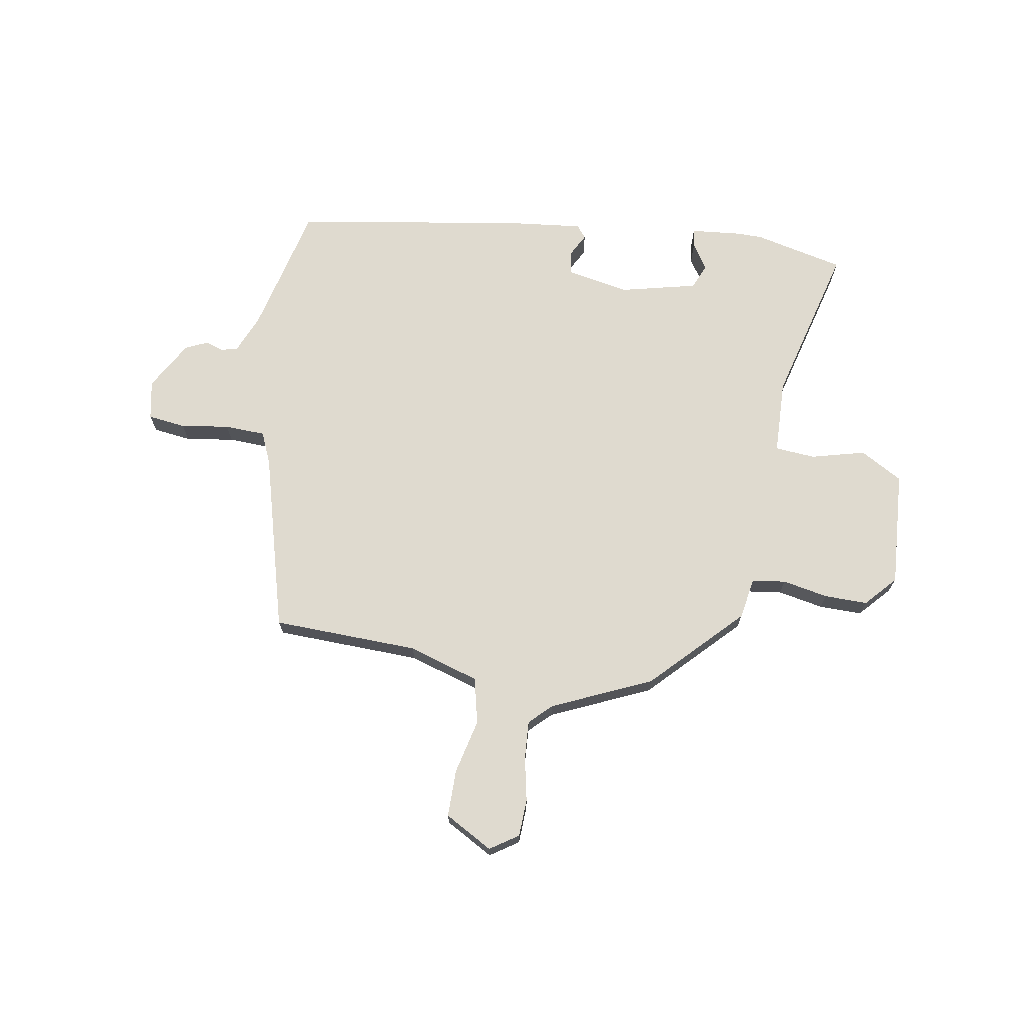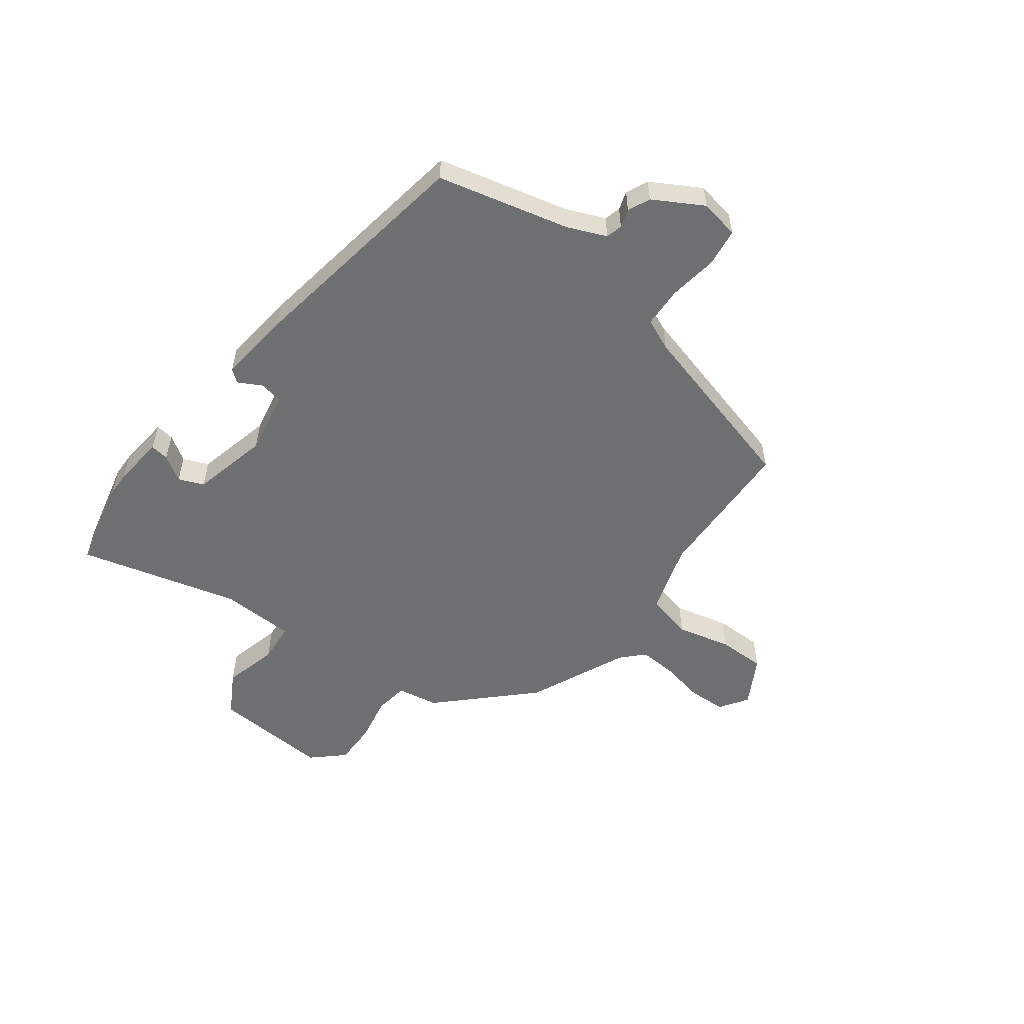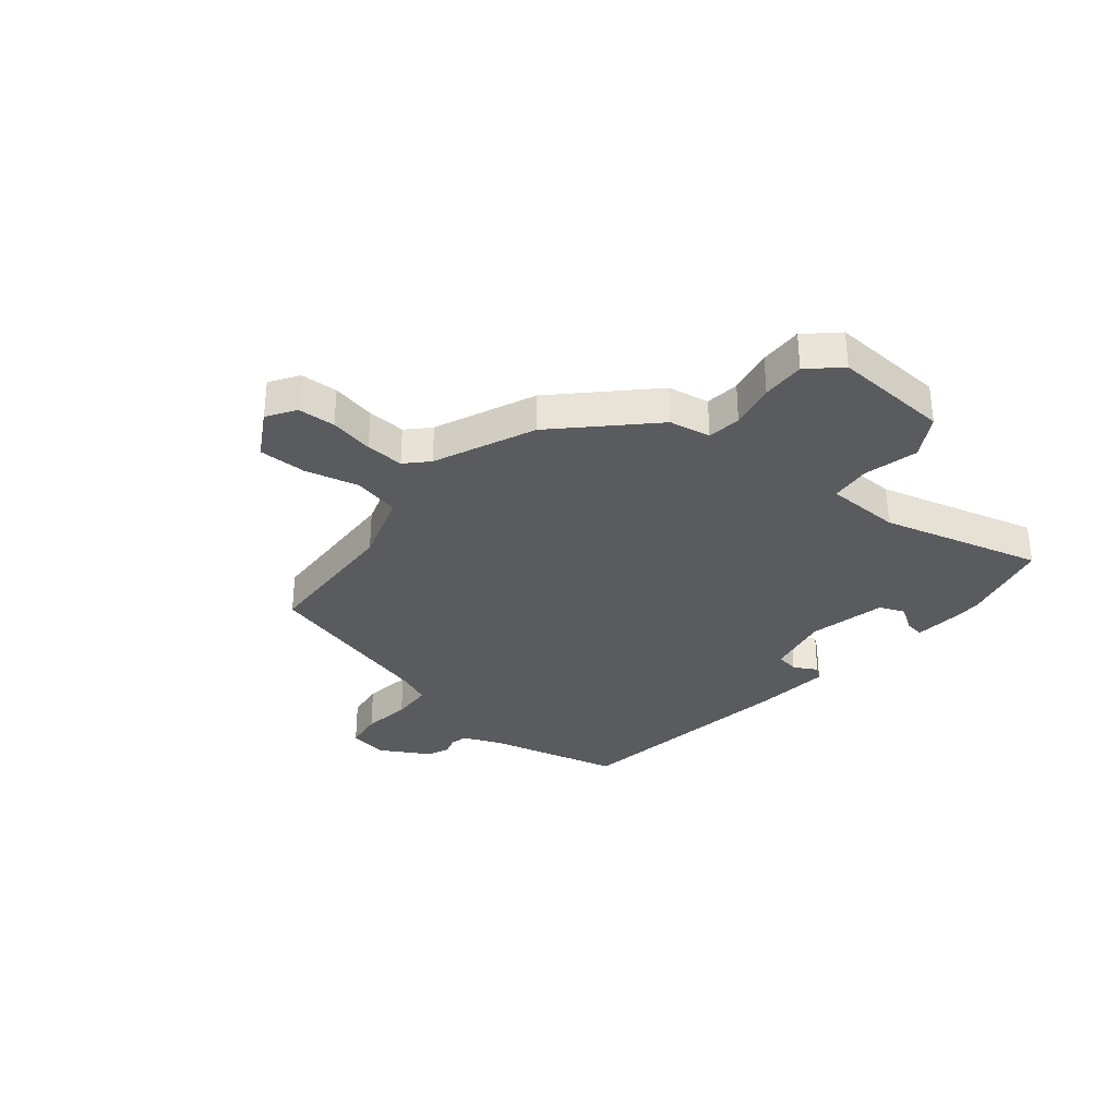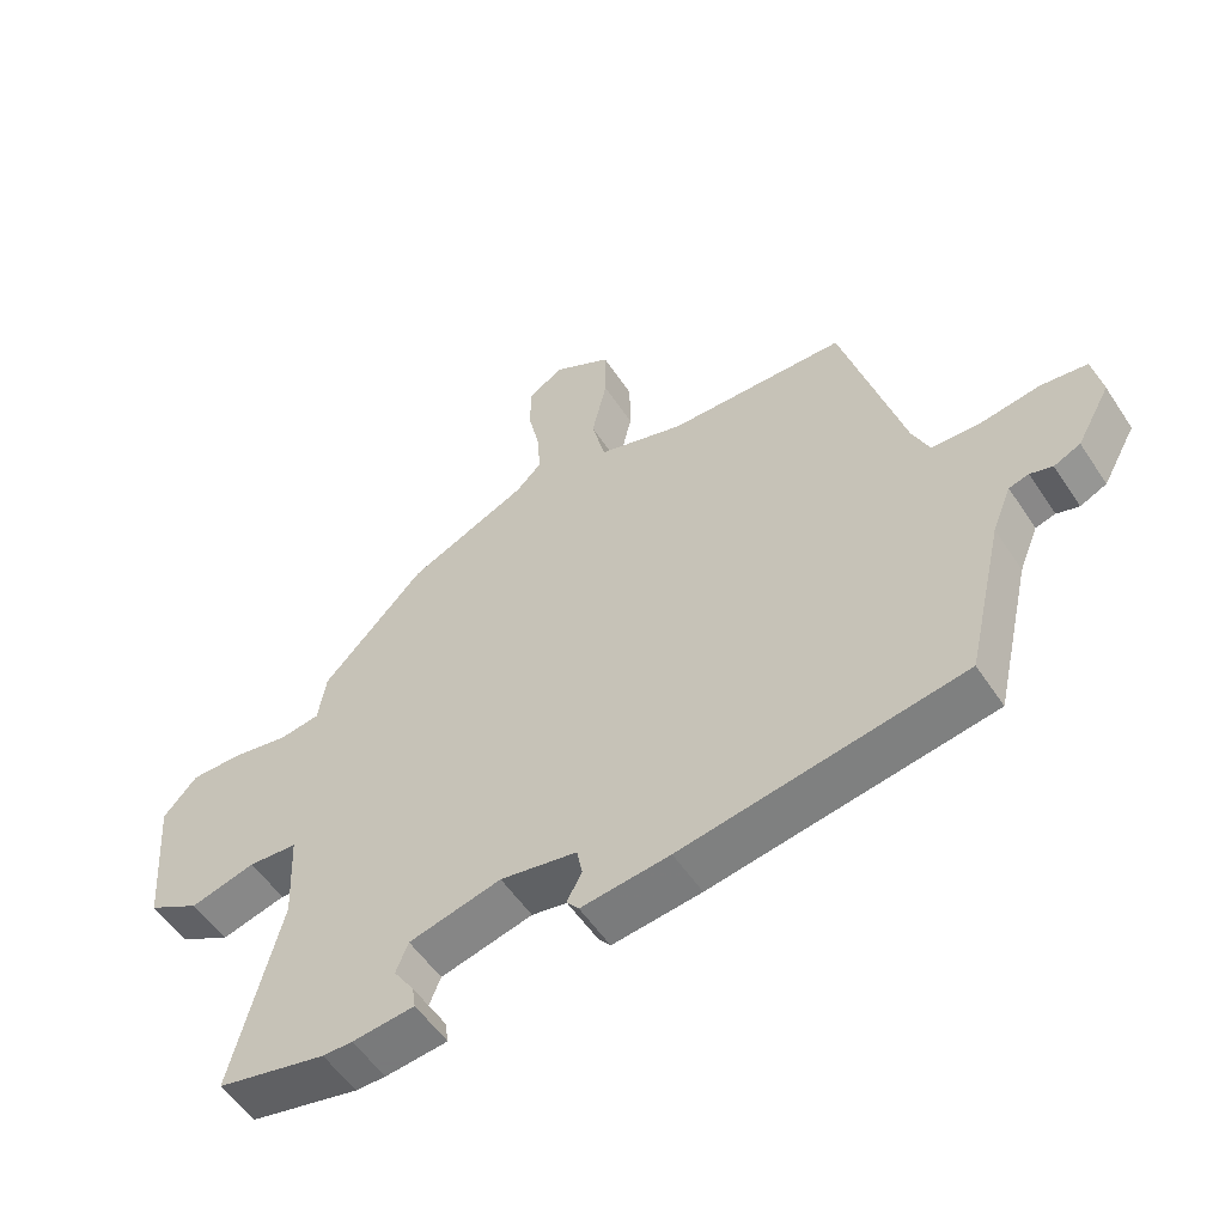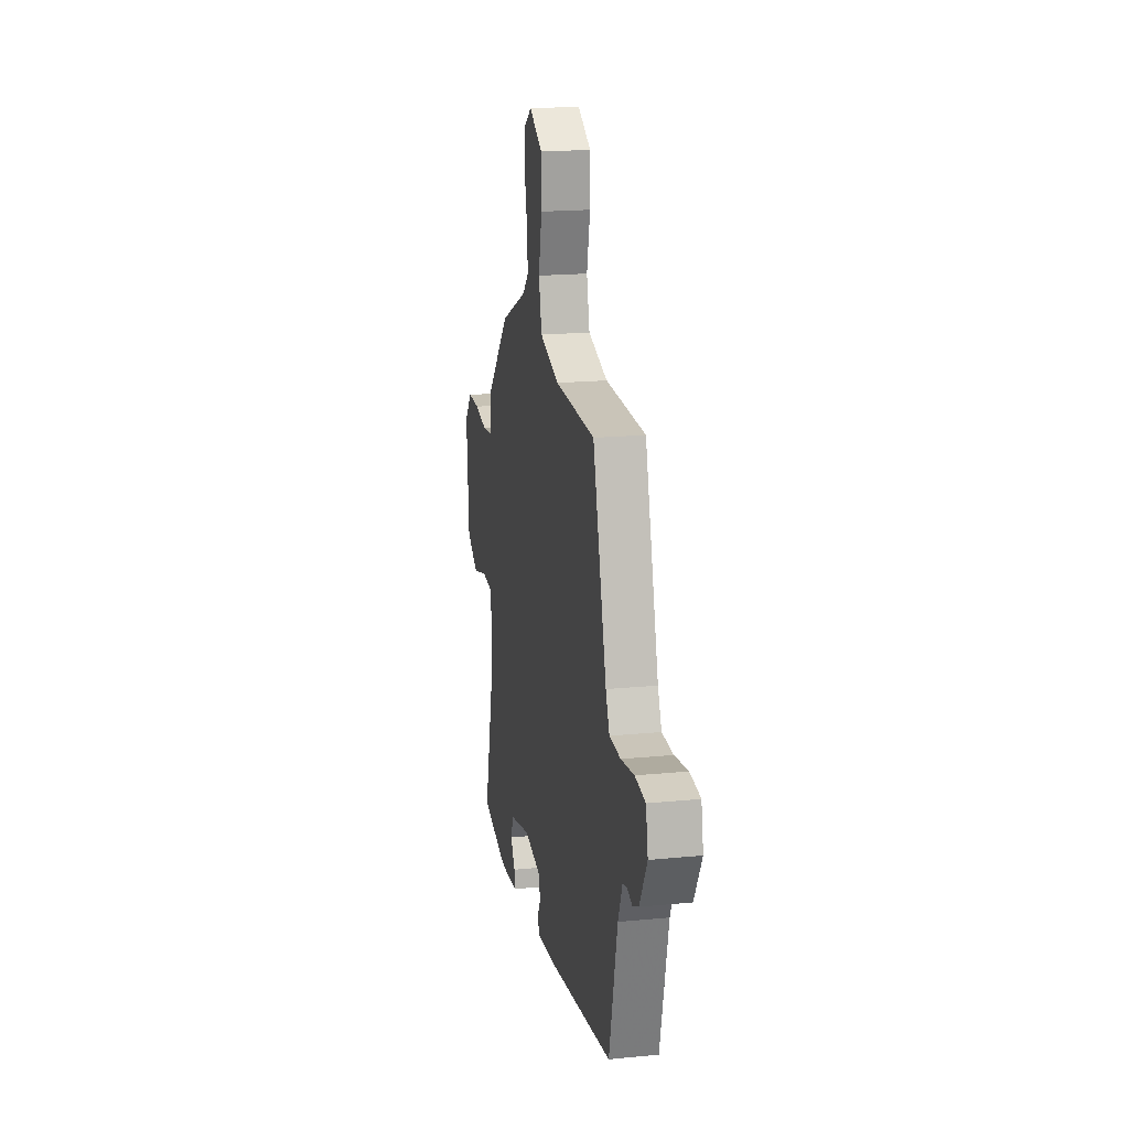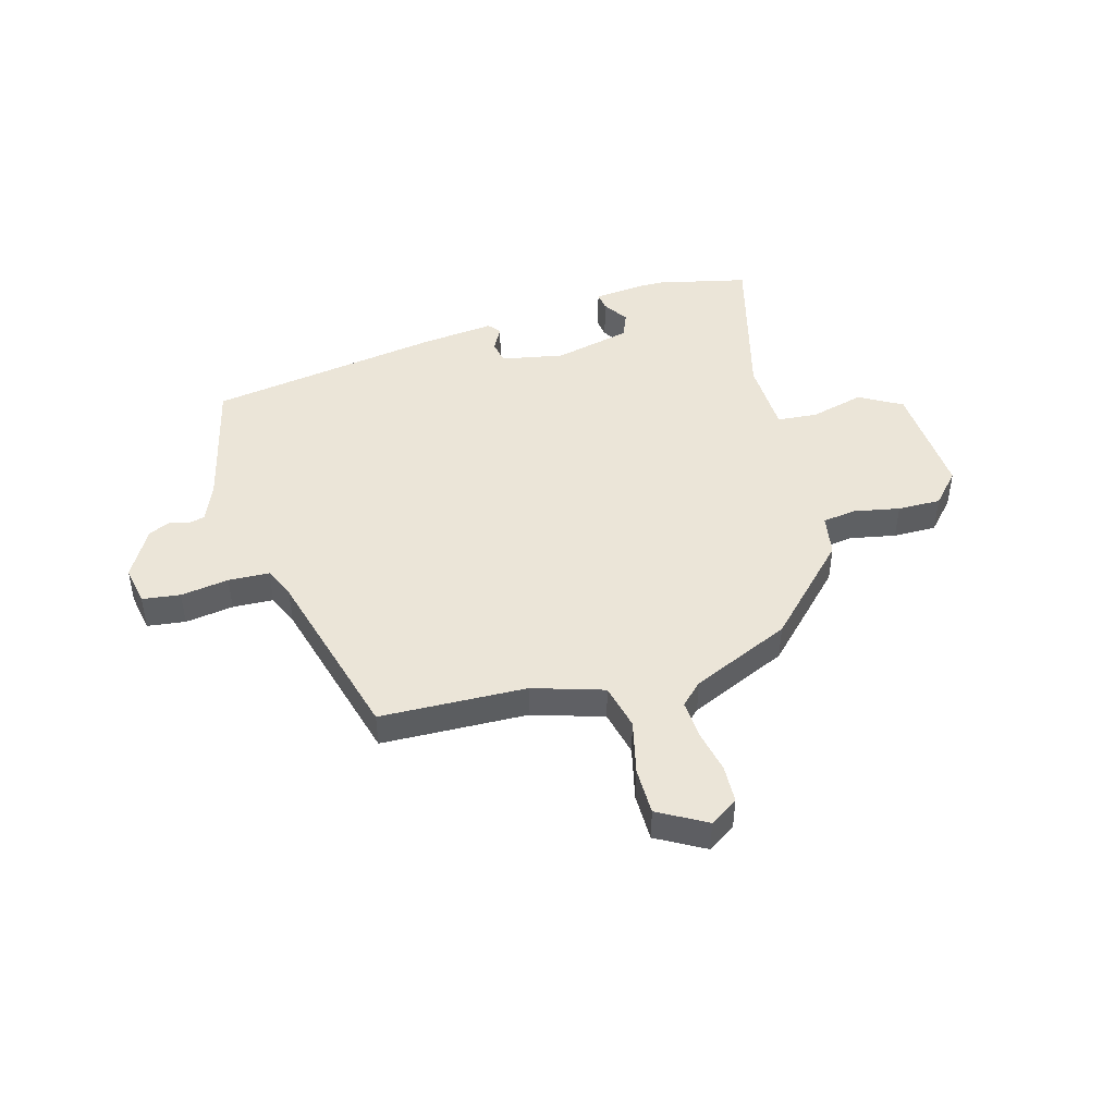
<metadata>
{"format":"obj","ext":"obj","renderer":"f3d","projection":"perspective","resolution":1024,"background":"white","views":[{"elev":70.6,"azim":10.2,"up":"+Y"},{"elev":-54.6,"azim":-126.2,"up":"+Y"},{"elev":-33.0,"azim":51.7,"up":"+Y"},{"elev":-54.2,"azim":-147.2,"up":"+Z"},{"elev":19.0,"azim":-100.5,"up":"+Z"},{"elev":45.9,"azim":-15.0,"up":"+Y"}]}
</metadata>
<code>
v -0.366 0.07 0.46
v -0.105 0.07 0.465
v 0.022 0.07 0.503
v 0.042 0.07 0.585
v 0.02 0.07 0.682
v 0.021 0.07 0.767
v 0.107 0.07 0.814
v 0.157 0.07 0.78
v 0.159 0.07 0.713
v 0.142 0.07 0.635
v 0.137 0.07 0.567
v 0.175 0.07 0.529
v 0.351 0.07 0.448
v 0.501 0.07 0.291
v 0.513 0.07 0.217
v 0.573 0.07 0.208
v 0.655 0.07 0.223
v 0.732 0.07 0.223
v 0.782 0.07 0.167
v 0.766 0.07 -0.041
v 0.69 0.07 -0.083
v 0.594 0.07 -0.057
v 0.522 0.07 -0.062
v 0.516 0.07 -0.195
v 0.588 0.07 -0.481
v 0.427 0.07 -0.516
v 0.383 0.07 -0.516
v 0.291 0.07 -0.506
v 0.296 0.07 -0.473
v 0.326 0.07 -0.428
v 0.308 0.07 -0.383
v 0.172 0.07 -0.349
v 0.059 0.07 -0.369
v 0.051 0.07 -0.41
v 0.073 0.07 -0.452
v 0.055 0.07 -0.474
v -0.076 0.07 -0.458
v -0.49 0.07 -0.387
v -0.544 0.07 -0.152
v -0.572 0.07 -0.083
v -0.601 0.07 -0.075
v -0.634 0.07 -0.085
v -0.673 0.07 -0.067
v -0.722 0.07 0.021
v -0.708 0.07 0.091
v -0.64 0.07 0.099
v -0.554 0.07 0.085
v -0.481 0.07 0.087
v -0.456 0.07 0.143
v -0.366 0 0.46
v -0.105 0 0.465
v 0.022 0 0.503
v 0.042 0 0.585
v 0.02 0 0.682
v 0.021 0 0.767
v 0.107 0 0.814
v 0.157 0 0.78
v 0.159 0 0.713
v 0.142 0 0.635
v 0.137 0 0.567
v 0.175 0 0.529
v 0.351 0 0.448
v 0.501 0 0.291
v 0.513 0 0.217
v 0.573 0 0.208
v 0.655 0 0.223
v 0.732 0 0.223
v 0.782 0 0.167
v 0.766 0 -0.041
v 0.69 0 -0.083
v 0.594 0 -0.057
v 0.522 0 -0.062
v 0.516 0 -0.195
v 0.588 0 -0.481
v 0.427 0 -0.516
v 0.383 0 -0.516
v 0.291 0 -0.506
v 0.296 0 -0.473
v 0.326 0 -0.428
v 0.308 0 -0.383
v 0.172 0 -0.349
v 0.059 0 -0.369
v 0.051 0 -0.41
v 0.073 0 -0.452
v 0.055 0 -0.474
v -0.076 0 -0.458
v -0.49 0 -0.387
v -0.544 0 -0.152
v -0.572 0 -0.083
v -0.601 0 -0.075
v -0.634 0 -0.085
v -0.673 0 -0.067
v -0.722 0 0.021
v -0.708 0 0.091
v -0.64 0 0.099
v -0.554 0 0.085
v -0.481 0 0.087
v -0.456 0 0.143
f 44 45 46 47
f 44 47 48
f 41 42 43 44
f 40 41 44 48
f 39 40 48
f 38 39 48 49
f 34 35 36 37
f 33 34 37 38
f 32 33 38 49
f 27 28 29 30
f 27 30 31
f 24 25 26 27
f 23 24 27 31
f 19 20 21 22
f 19 22 23
f 16 17 18 19
f 15 16 19 23
f 12 13 14 15
f 12 15 23 31
f 7 8 9 10
f 7 10 11
f 4 5 6 7
f 3 4 7 11
f 32 49 1 2
f 31 32 2 3
f 3 11 12 31
f 96 95 94 93
f 97 96 93
f 93 92 91 90
f 97 93 90 89
f 97 89 88
f 98 97 88 87
f 86 85 84 83
f 87 86 83 82
f 98 87 82 81
f 79 78 77 76
f 80 79 76
f 76 75 74 73
f 80 76 73 72
f 71 70 69 68
f 72 71 68
f 68 67 66 65
f 72 68 65 64
f 64 63 62 61
f 80 72 64 61
f 59 58 57 56
f 60 59 56
f 56 55 54 53
f 60 56 53 52
f 51 50 98 81
f 52 51 81 80
f 80 61 60 52
f 1 50 51 2
f 2 51 52 3
f 3 52 53 4
f 4 53 54 5
f 5 54 55 6
f 6 55 56 7
f 7 56 57 8
f 8 57 58 9
f 9 58 59 10
f 10 59 60 11
f 11 60 61 12
f 12 61 62 13
f 13 62 63 14
f 14 63 64 15
f 15 64 65 16
f 16 65 66 17
f 17 66 67 18
f 18 67 68 19
f 19 68 69 20
f 20 69 70 21
f 21 70 71 22
f 22 71 72 23
f 23 72 73 24
f 24 73 74 25
f 25 74 75 26
f 26 75 76 27
f 27 76 77 28
f 28 77 78 29
f 29 78 79 30
f 30 79 80 31
f 31 80 81 32
f 32 81 82 33
f 33 82 83 34
f 34 83 84 35
f 35 84 85 36
f 36 85 86 37
f 37 86 87 38
f 38 87 88 39
f 39 88 89 40
f 40 89 90 41
f 41 90 91 42
f 42 91 92 43
f 43 92 93 44
f 44 93 94 45
f 45 94 95 46
f 46 95 96 47
f 47 96 97 48
f 48 97 98 49
f 49 98 50 1

</code>
